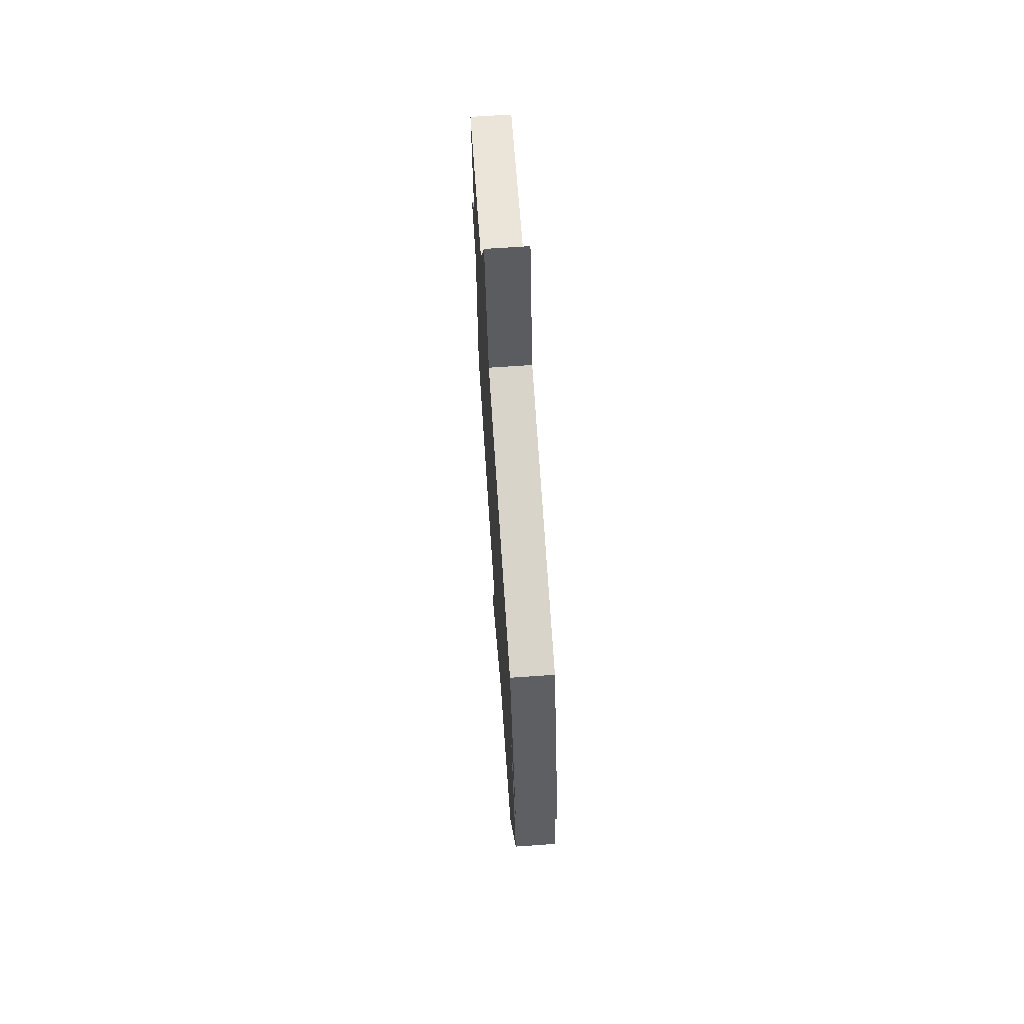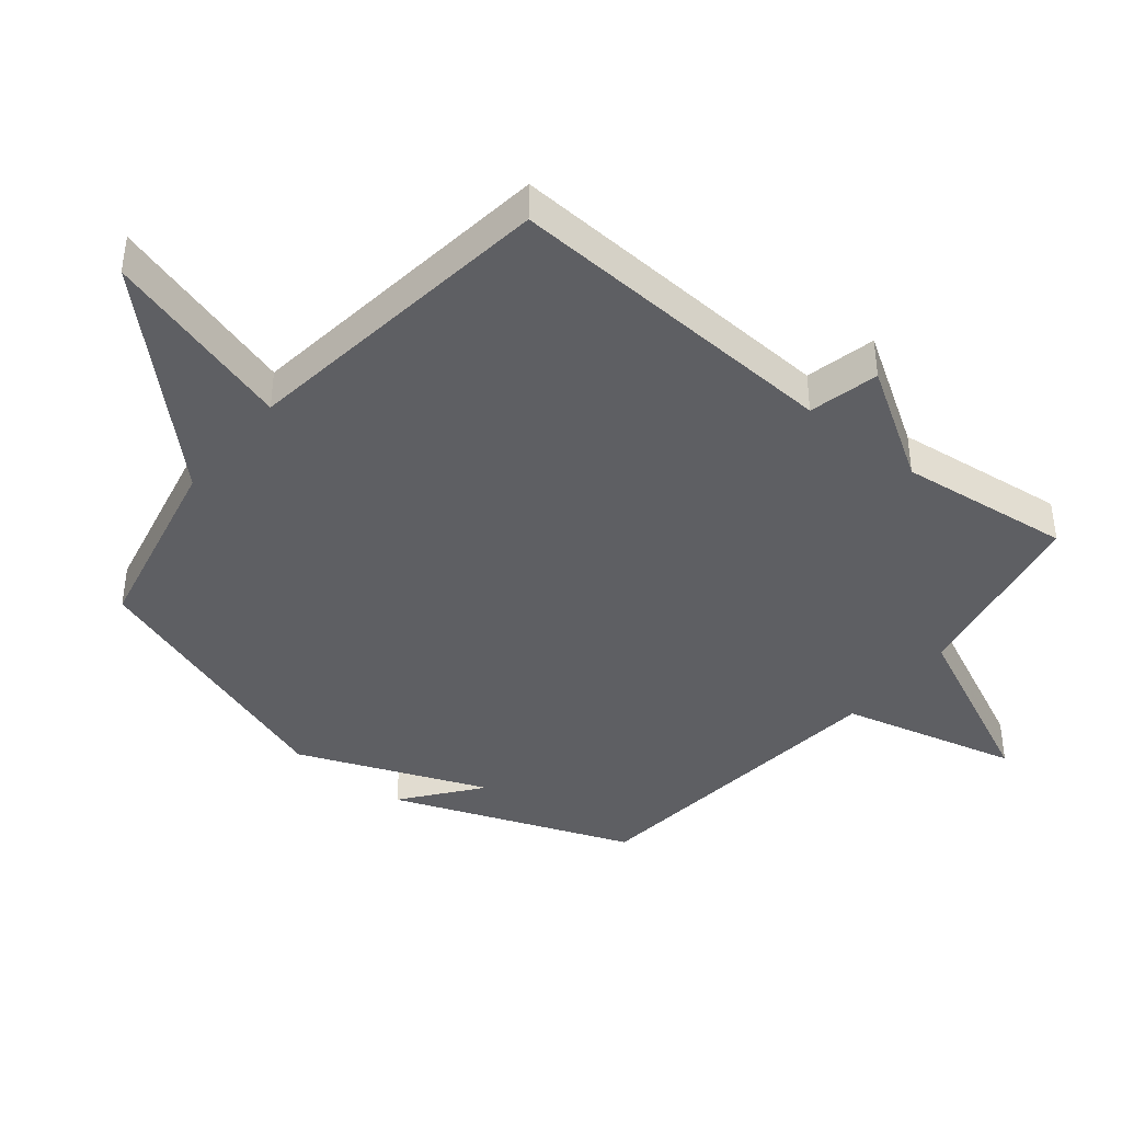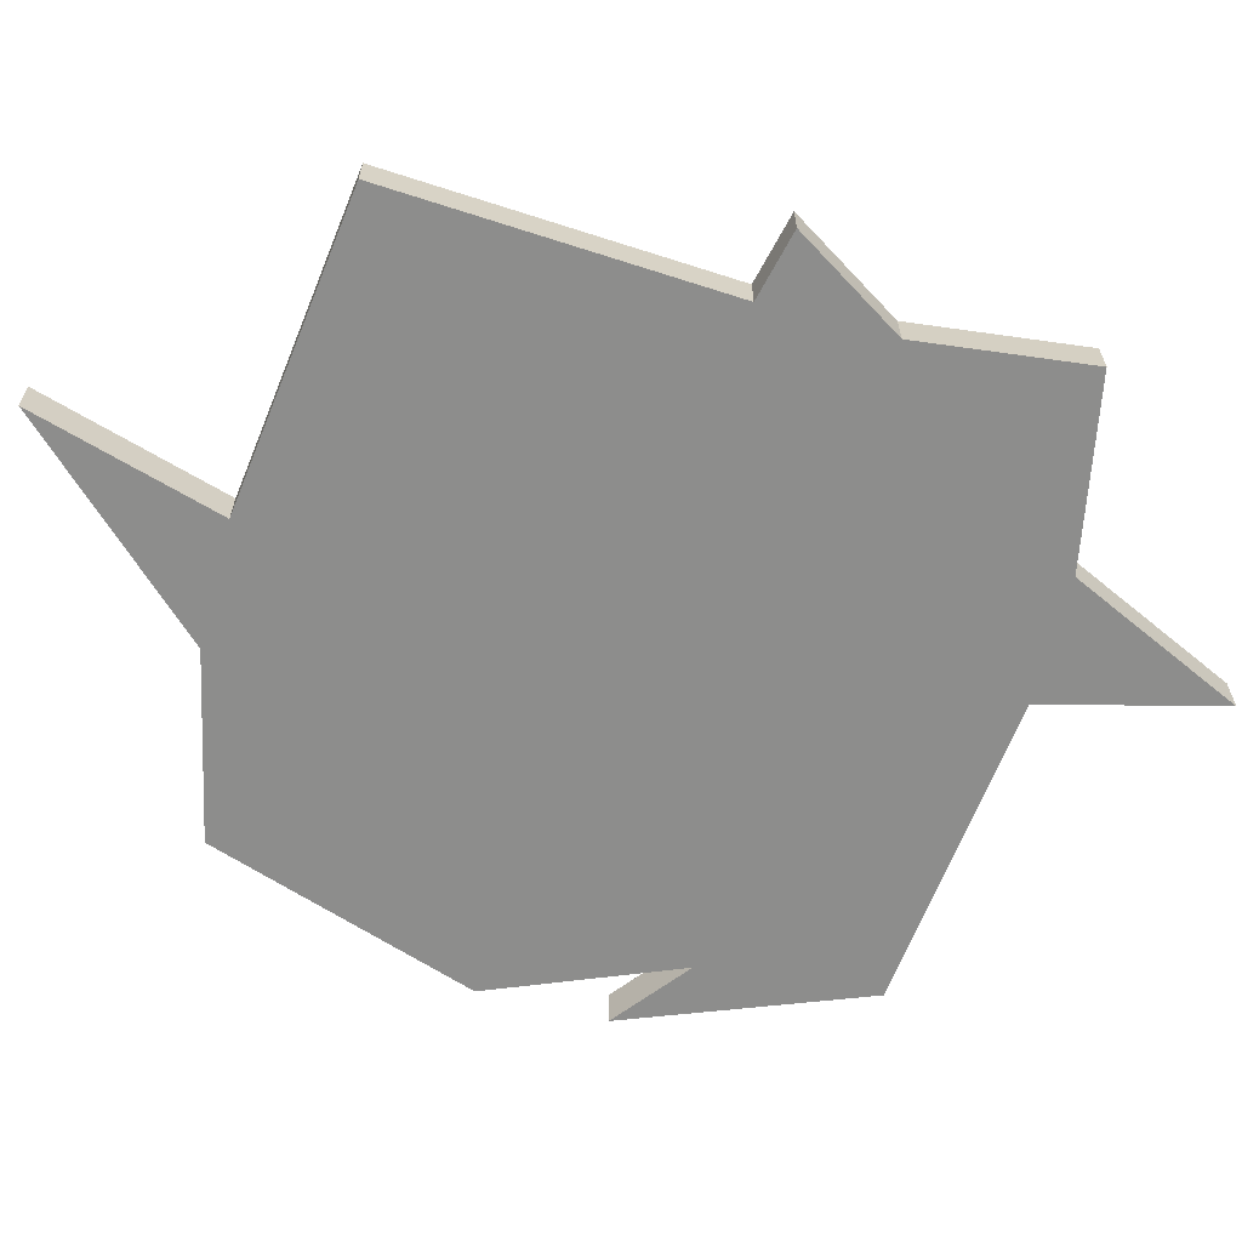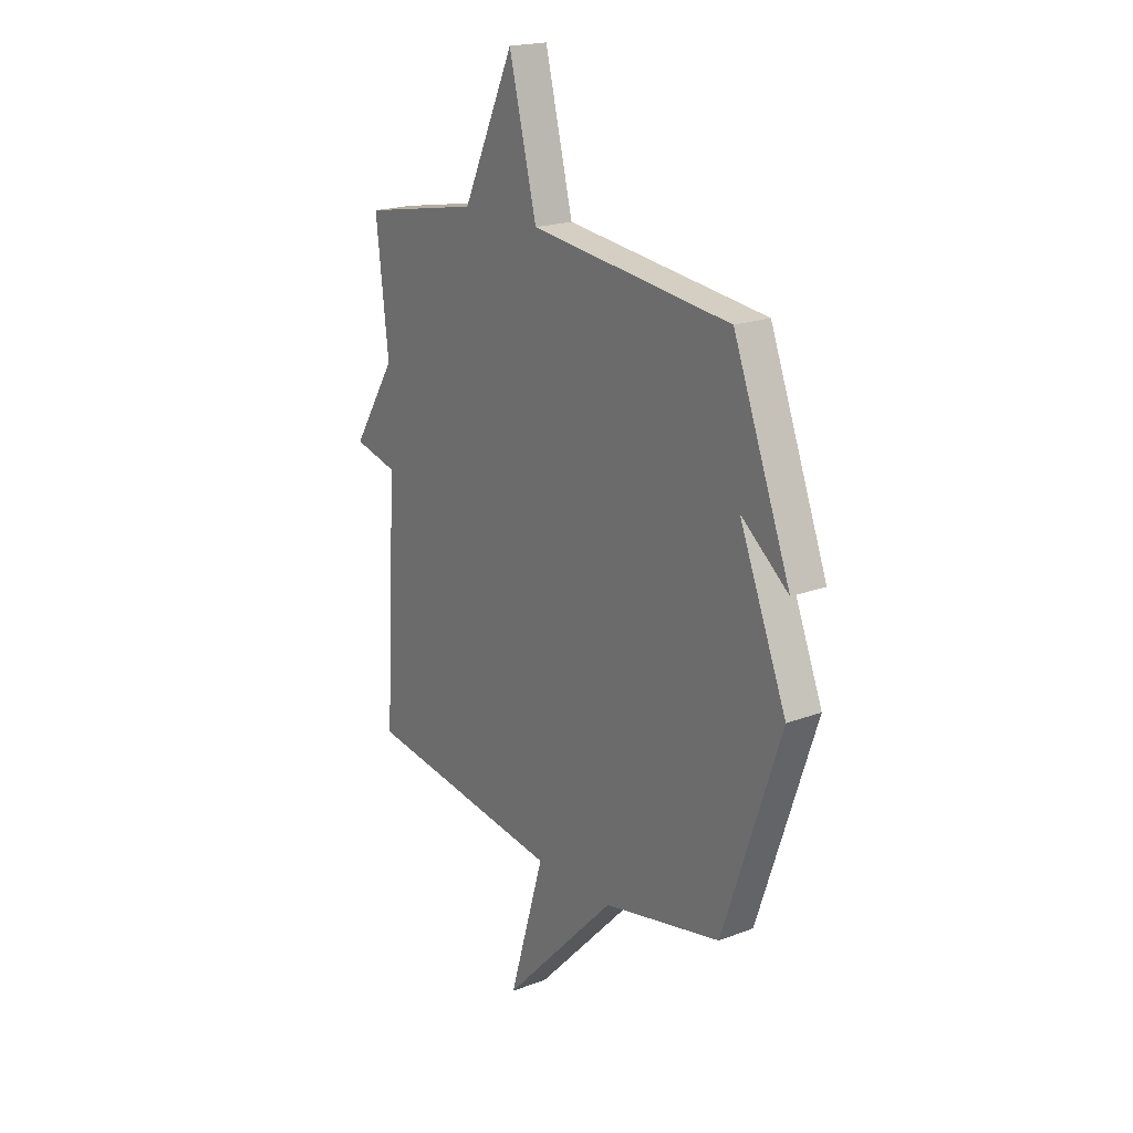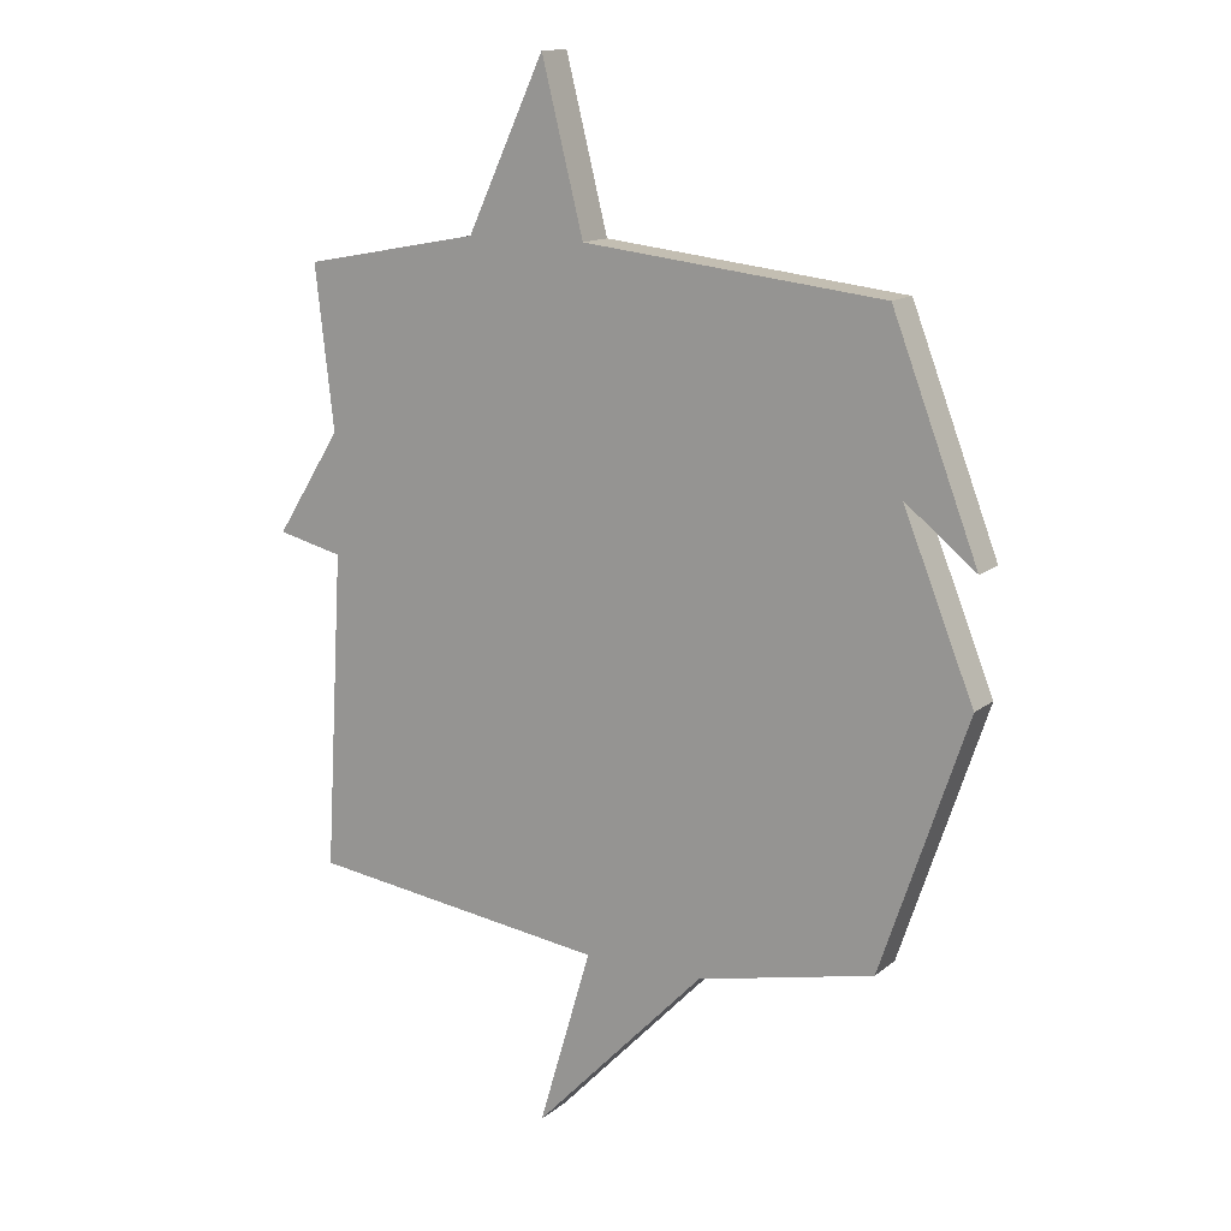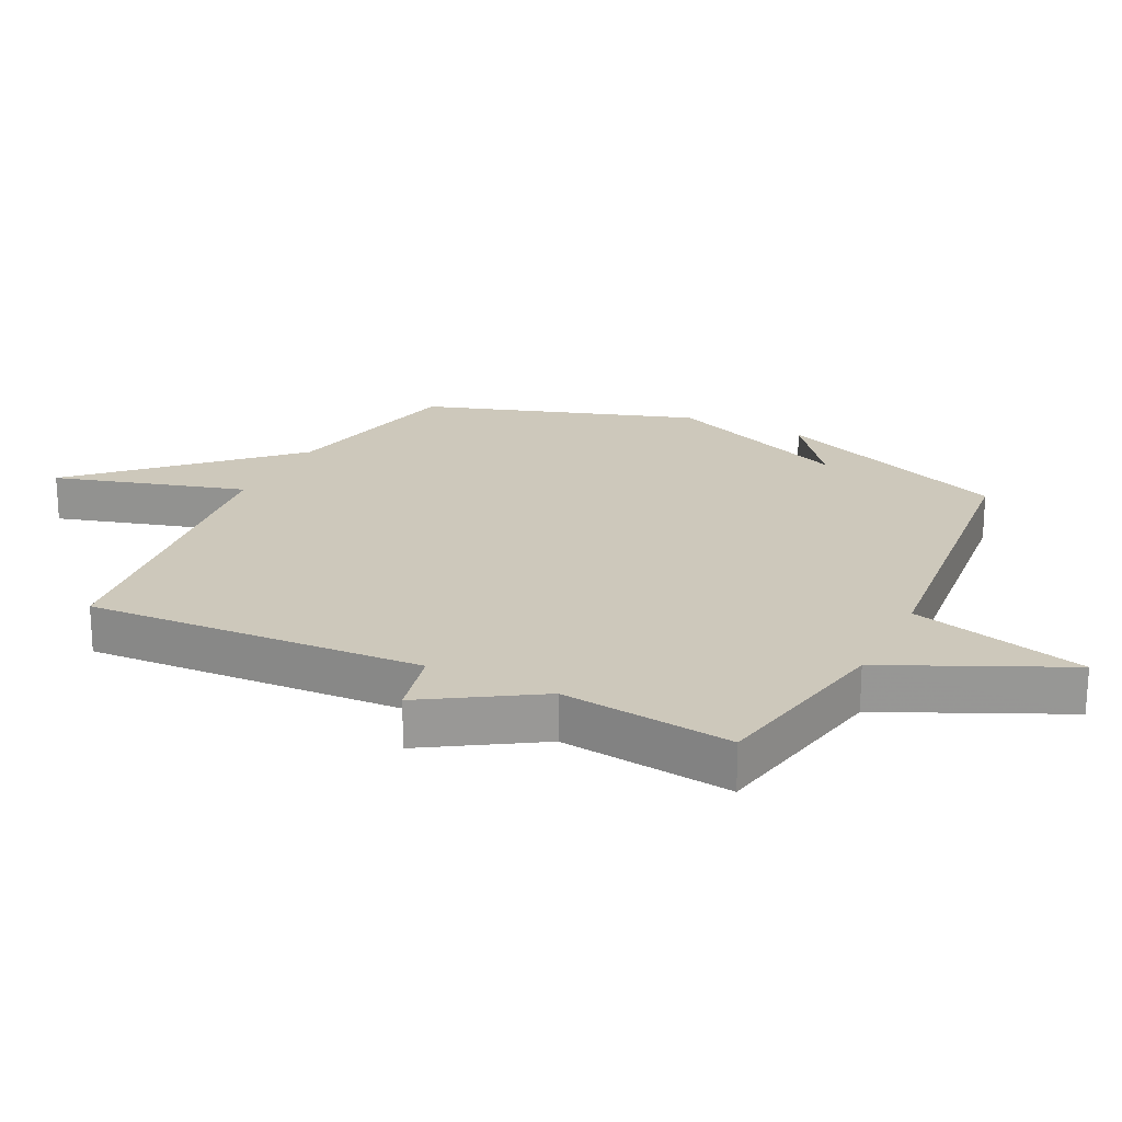
<metadata>
{"format":"obj","ext":"obj","renderer":"f3d","projection":"perspective","resolution":1024,"background":"white","views":[{"elev":69.4,"azim":86.1,"up":"+Z"},{"elev":-41.2,"azim":-128.9,"up":"+Y"},{"elev":-64.5,"azim":-104.7,"up":"+Y"},{"elev":19.9,"azim":54.8,"up":"+Z"},{"elev":13.7,"azim":30.7,"up":"+Z"},{"elev":21.8,"azim":-63.5,"up":"+Y"}]}
</metadata>
<code>
v 0.5 0.07 -0.5
v 0.203 0.07 -0.565
v -0.086 0.07 -0.865
v 0.003 0.07 -0.565
v -0.5 0.07 -0.5
v -0.469 0.07 0.03
v -0.579 0.07 0.056
v -0.469 0.07 0.23
v -0.5 0.07 0.5
v -0.203 0.07 0.556
v -0.073 0.07 0.833
v -0.003 0.07 0.556
v 0.5 0.07 0.5
v 0.644 0.07 0.126
v 0.525 0.07 0.22
v 0.644 0.07 -0.074
v 0.5 0 -0.5
v 0.203 0 -0.565
v -0.086 0 -0.865
v 0.003 0 -0.565
v -0.5 0 -0.5
v -0.469 0 0.03
v -0.579 0 0.056
v -0.469 0 0.23
v -0.5 0 0.5
v -0.203 0 0.556
v -0.073 0 0.833
v -0.003 0 0.556
v 0.5 0 0.5
v 0.644 0 0.126
v 0.525 0 0.22
v 0.644 0 -0.074
f 15 16 1 2
f 13 14 15
f 12 13 15 2
f 10 11 12 2
f 8 9 10 2
f 6 7 8
f 6 8 2
f 4 5 6 2
f 2 3 4
f 18 17 32 31
f 31 30 29
f 18 31 29 28
f 18 28 27 26
f 18 26 25 24
f 24 23 22
f 18 24 22
f 18 22 21 20
f 20 19 18
f 1 17 18 2
f 2 18 19 3
f 3 19 20 4
f 4 20 21 5
f 5 21 22 6
f 6 22 23 7
f 7 23 24 8
f 8 24 25 9
f 9 25 26 10
f 10 26 27 11
f 11 27 28 12
f 12 28 29 13
f 13 29 30 14
f 14 30 31 15
f 15 31 32 16
f 16 32 17 1

</code>
